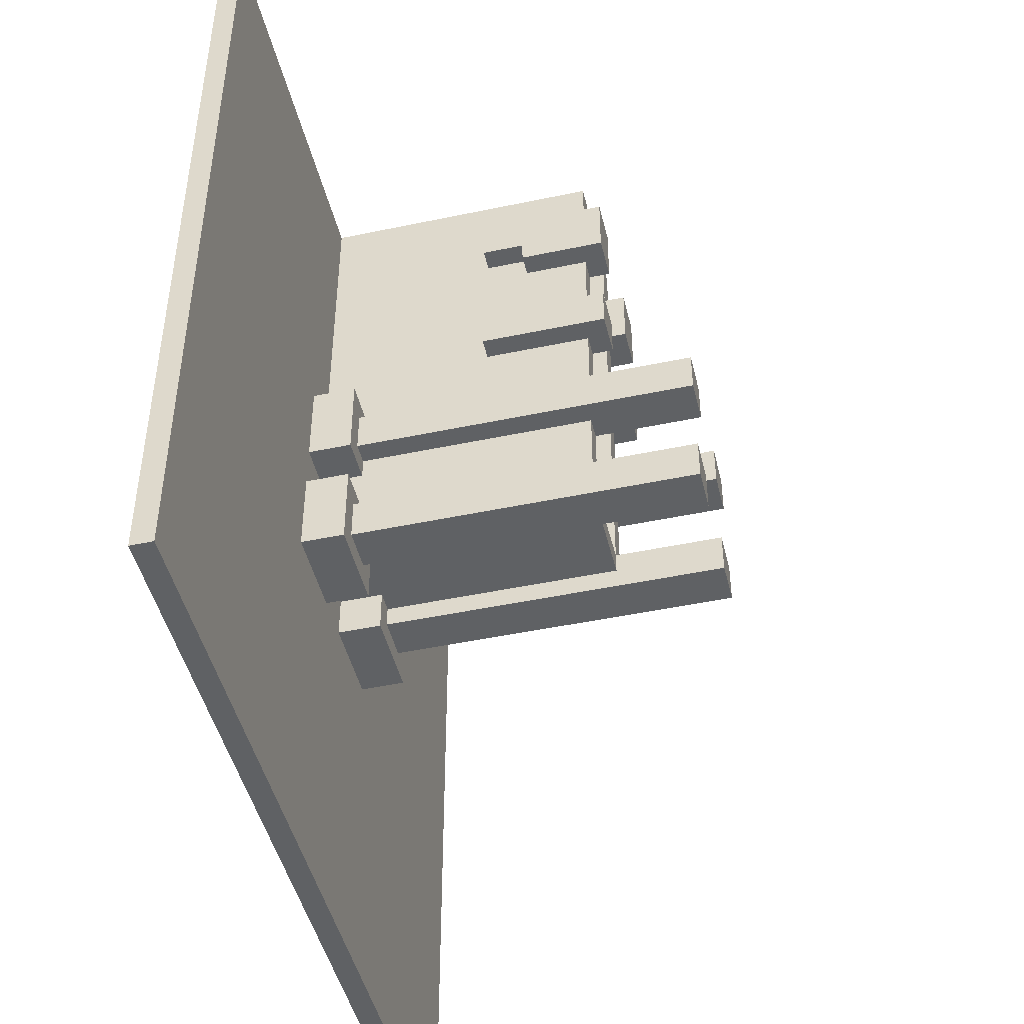
<metadata>
{"format":"obj","ext":"obj","renderer":"f3d","projection":"perspective","resolution":1024,"background":"white","views":[{"elev":-46.6,"azim":103.5,"up":"+Z"}]}
</metadata>
<code>
o
v -25.5 0 19.3
v -25.5 0 15.3
v -25.5 0.1 19.3
v -25.5 0.1 15.3
v -24 0.1 17.8
v -24 0.1 17.4
v -24 0.1 17.2
v -24 0.1 16.8
v -24 0.3 17.8
v -24 0.3 17.4
v -24 0.3 17.2
v -24 0.3 16.8
v -23.9 0.3 17.7
v -23.9 0.3 17.5
v -23.9 0.3 17.1
v -23.9 0.3 16.9
v -23.9 0.9 18.9
v -23.9 0.9 18.8
v -23.9 0.9 18.2
v -23.9 0.9 18.1
v -23.9 1 18.9
v -23.9 1 18.8
v -23.9 1 18.2
v -23.9 1 18.1
v -23.9 1.1 19
v -23.9 1.1 18.9
v -23.9 1.1 18.8
v -23.9 1.1 18.7
v -23.9 1.1 18.3
v -23.9 1.1 18.2
v -23.9 1.5 19
v -23.9 1.5 18.7
v -23.9 1.5 18.3
v -23.9 1.5 18.1
v -23.9 1.8 17.7
v -23.9 1.8 17.5
v -23.9 1.8 17.1
v -23.9 1.8 16.9
v -23.9 1.9 17.7
v -23.9 1.9 17.5
v -23.9 1.9 17.1
v -23.9 1.9 16.9
v -23.8 0.1 19.3
v -23.8 0.1 17.8
v -23.8 0.1 17.4
v -23.8 0.1 17.2
v -23.8 0.3 17.8
v -23.8 0.3 17.7
v -23.8 0.3 17.5
v -23.8 0.3 17.4
v -23.8 0.3 17.2
v -23.8 0.3 17.1
v -23.8 0.9 18.9
v -23.8 0.9 18.8
v -23.8 0.9 18.2
v -23.8 0.9 18.1
v -23.8 1 18.9
v -23.8 1 18.8
v -23.8 1 18.2
v -23.8 1 18.1
v -23.8 1.1 19
v -23.8 1.1 18.9
v -23.8 1.1 18.8
v -23.8 1.1 18.7
v -23.8 1.1 18.3
v -23.8 1.1 18.2
v -23.8 1.3 19.3
v -23.8 1.3 19
v -23.8 1.3 18.7
v -23.8 1.3 18.3
v -23.8 1.3 18.1
v -23.8 1.3 17.7
v -23.8 1.3 17.5
v -23.8 1.3 17.1
v -23.8 1.4 19.3
v -23.8 1.4 19
v -23.8 1.4 18.7
v -23.8 1.4 18.3
v -23.8 1.4 18.1
v -23.8 1.4 17.7
v -23.8 1.4 17.5
v -23.8 1.4 17.1
v -23.4 0.1 17
v -23.4 0.1 16.8
v -23.4 0.3 17
v -23.4 0.3 16.8
v -23.3 0.3 17
v -23.3 0.3 16.9
v -23.3 1.2 19.3
v -23.3 1.2 17.7
v -23.3 1.2 17.5
v -23.3 1.2 17.1
v -23.3 1.3 19.3
v -23.3 1.3 17.7
v -23.3 1.3 17.5
v -23.3 1.3 17.1
v -23.3 1.3 17
v -23.3 1.4 19.3
v -23.3 1.4 19
v -23.3 1.4 18.7
v -23.3 1.4 18.3
v -23.3 1.4 18.1
v -23.3 1.4 17.7
v -23.3 1.4 17.5
v -23.3 1.4 17.1
v -23.3 1.4 17
v -23.3 1.5 19
v -23.3 1.5 18.7
v -23.3 1.5 18.3
v -23.3 1.5 18.1
v -23.3 1.8 17.7
v -23.3 1.8 17.5
v -23.3 1.8 17.1
v -23.3 1.8 16.9
v -23.3 1.9 17.7
v -23.3 1.9 17.5
v -23.3 1.9 17.1
v -23.3 1.9 16.9
v -23.7 0.3 17
v -23.7 0.3 16.9
v -23.7 1.2 19.3
v -23.7 1.2 17.7
v -23.7 1.2 17.5
v -23.7 1.2 17.1
v -23.7 1.3 19.3
v -23.7 1.3 17.7
v -23.7 1.3 17.5
v -23.7 1.3 17.1
v -23.7 1.3 17
v -23.7 1.4 19.3
v -23.7 1.4 19
v -23.7 1.4 18.7
v -23.7 1.4 18.3
v -23.7 1.4 18.1
v -23.7 1.4 17.7
v -23.7 1.4 17.5
v -23.7 1.4 17.1
v -23.7 1.4 17
v -23.7 1.5 19
v -23.7 1.5 18.7
v -23.7 1.5 18.3
v -23.7 1.5 18.1
v -23.7 1.8 17.7
v -23.7 1.8 17.5
v -23.7 1.8 17.1
v -23.7 1.8 16.9
v -23.7 1.9 17.7
v -23.7 1.9 17.5
v -23.7 1.9 17.1
v -23.7 1.9 16.9
v -23.6 0.1 17
v -23.6 0.1 16.8
v -23.6 0.3 17
v -23.6 0.3 16.8
v -23.2 0.1 19.3
v -23.2 0.1 17.8
v -23.2 0.1 17.4
v -23.2 0.1 17.2
v -23.2 0.3 17.8
v -23.2 0.3 17.7
v -23.2 0.3 17.5
v -23.2 0.3 17.4
v -23.2 0.3 17.2
v -23.2 0.3 17.1
v -23.2 0.9 18.9
v -23.2 0.9 18.8
v -23.2 0.9 18.2
v -23.2 0.9 18.1
v -23.2 1 18.9
v -23.2 1 18.8
v -23.2 1 18.2
v -23.2 1 18.1
v -23.2 1.1 19
v -23.2 1.1 18.9
v -23.2 1.1 18.8
v -23.2 1.1 18.7
v -23.2 1.1 18.3
v -23.2 1.1 18.2
v -23.2 1.3 19.3
v -23.2 1.3 19
v -23.2 1.3 18.7
v -23.2 1.3 18.3
v -23.2 1.3 18.1
v -23.2 1.3 17.7
v -23.2 1.3 17.5
v -23.2 1.3 17.1
v -23.2 1.4 19.3
v -23.2 1.4 19
v -23.2 1.4 18.7
v -23.2 1.4 18.3
v -23.2 1.4 18.1
v -23.2 1.4 17.7
v -23.2 1.4 17.5
v -23.2 1.4 17.1
v -23.1 0.3 17.7
v -23.1 0.3 17.5
v -23.1 0.3 17.1
v -23.1 0.3 16.9
v -23.1 0.9 18.9
v -23.1 0.9 18.8
v -23.1 0.9 18.2
v -23.1 0.9 18.1
v -23.1 1 18.9
v -23.1 1 18.8
v -23.1 1 18.2
v -23.1 1 18.1
v -23.1 1.1 19
v -23.1 1.1 18.9
v -23.1 1.1 18.8
v -23.1 1.1 18.7
v -23.1 1.1 18.3
v -23.1 1.1 18.2
v -23.1 1.5 19
v -23.1 1.5 18.7
v -23.1 1.5 18.3
v -23.1 1.5 18.1
v -23.1 1.8 17.7
v -23.1 1.8 17.5
v -23.1 1.8 17.1
v -23.1 1.8 16.9
v -23.1 1.9 17.7
v -23.1 1.9 17.5
v -23.1 1.9 17.1
v -23.1 1.9 16.9
v -23 0.1 17.8
v -23 0.1 17.4
v -23 0.1 17.2
v -23 0.1 16.8
v -23 0.3 17.8
v -23 0.3 17.4
v -23 0.3 17.2
v -23 0.3 16.8
v -21.5 0 19.3
v -21.5 0 15.3
v -21.5 0.1 19.3
v -21.5 0.1 15.3
v -25.5 0 19.3
v -25.5 0.1 19.3
v -23.8 0.1 19.3
v -23.8 1.3 19.3
v -23.8 1.4 19.3
v -23.7 1.1 19.3
v -23.7 1.2 19.3
v -23.7 1.3 19.3
v -23.7 1.4 19.3
v -23.3 1.1 19.3
v -23.3 1.2 19.3
v -23.3 1.3 19.3
v -23.3 1.4 19.3
v -23.2 0.1 19.3
v -23.2 1.3 19.3
v -23.2 1.4 19.3
v -21.5 0 19.3
v -21.5 0.1 19.3
v -23.9 1.1 19
v -23.9 1.5 19
v -23.8 1.1 19
v -23.8 1.3 19
v -23.8 1.4 19
v -23.7 1.4 19
v -23.7 1.5 19
v -23.3 1.4 19
v -23.3 1.5 19
v -23.2 1.1 19
v -23.2 1.3 19
v -23.2 1.4 19
v -23.1 1.1 19
v -23.1 1.5 19
v -23.9 0.9 18.9
v -23.9 1 18.9
v -23.9 1.1 18.9
v -23.8 0.9 18.9
v -23.8 1 18.9
v -23.8 1.1 18.9
v -23.2 0.9 18.9
v -23.2 1 18.9
v -23.2 1.1 18.9
v -23.1 0.9 18.9
v -23.1 1 18.9
v -23.1 1.1 18.9
v -23.9 1.1 18.3
v -23.9 1.5 18.3
v -23.8 1.1 18.3
v -23.8 1.3 18.3
v -23.8 1.4 18.3
v -23.7 1.4 18.3
v -23.7 1.5 18.3
v -23.3 1.4 18.3
v -23.3 1.5 18.3
v -23.2 1.1 18.3
v -23.2 1.3 18.3
v -23.2 1.4 18.3
v -23.1 1.1 18.3
v -23.1 1.5 18.3
v -23.9 0.9 18.2
v -23.9 1 18.2
v -23.9 1.1 18.2
v -23.8 0.9 18.2
v -23.8 1 18.2
v -23.8 1.1 18.2
v -23.2 0.9 18.2
v -23.2 1 18.2
v -23.2 1.1 18.2
v -23.1 0.9 18.2
v -23.1 1 18.2
v -23.1 1.1 18.2
v -24 0.1 17.8
v -24 0.3 17.8
v -23.8 0.1 17.8
v -23.8 0.3 17.8
v -23.2 0.1 17.8
v -23.2 0.3 17.8
v -23 0.1 17.8
v -23 0.3 17.8
v -23.9 0.3 17.7
v -23.9 1.8 17.7
v -23.9 1.9 17.7
v -23.8 0.3 17.7
v -23.8 1.3 17.7
v -23.8 1.4 17.7
v -23.7 1.4 17.7
v -23.7 1.8 17.7
v -23.7 1.9 17.7
v -23.3 1.4 17.7
v -23.3 1.8 17.7
v -23.3 1.9 17.7
v -23.2 0.3 17.7
v -23.2 1.3 17.7
v -23.2 1.4 17.7
v -23.1 0.3 17.7
v -23.1 1.8 17.7
v -23.1 1.9 17.7
v -24 0.1 17.2
v -24 0.3 17.2
v -23.8 0.1 17.2
v -23.8 0.3 17.2
v -23.2 0.1 17.2
v -23.2 0.3 17.2
v -23 0.1 17.2
v -23 0.3 17.2
v -23.9 0.3 17.1
v -23.9 1.8 17.1
v -23.9 1.9 17.1
v -23.8 0.3 17.1
v -23.8 1.3 17.1
v -23.8 1.4 17.1
v -23.7 1.2 17.1
v -23.7 1.3 17.1
v -23.7 1.4 17.1
v -23.7 1.8 17.1
v -23.7 1.9 17.1
v -23.3 1.2 17.1
v -23.3 1.3 17.1
v -23.3 1.4 17.1
v -23.3 1.8 17.1
v -23.3 1.9 17.1
v -23.2 0.3 17.1
v -23.2 1.3 17.1
v -23.2 1.4 17.1
v -23.1 0.3 17.1
v -23.1 1.8 17.1
v -23.1 1.9 17.1
v -23.9 0.9 18.8
v -23.9 1 18.8
v -23.9 1.1 18.8
v -23.8 0.9 18.8
v -23.8 1 18.8
v -23.8 1.1 18.8
v -23.2 0.9 18.8
v -23.2 1 18.8
v -23.2 1.1 18.8
v -23.1 0.9 18.8
v -23.1 1 18.8
v -23.1 1.1 18.8
v -23.9 1.1 18.7
v -23.9 1.5 18.7
v -23.8 1.1 18.7
v -23.8 1.3 18.7
v -23.8 1.4 18.7
v -23.7 1.4 18.7
v -23.7 1.5 18.7
v -23.3 1.4 18.7
v -23.3 1.5 18.7
v -23.2 1.1 18.7
v -23.2 1.3 18.7
v -23.2 1.4 18.7
v -23.1 1.1 18.7
v -23.1 1.5 18.7
v -23.9 0.9 18.1
v -23.9 1 18.1
v -23.9 1.5 18.1
v -23.8 0.9 18.1
v -23.8 1 18.1
v -23.8 1.3 18.1
v -23.8 1.4 18.1
v -23.7 1.4 18.1
v -23.7 1.5 18.1
v -23.3 1.4 18.1
v -23.3 1.5 18.1
v -23.2 0.9 18.1
v -23.2 1 18.1
v -23.2 1.3 18.1
v -23.2 1.4 18.1
v -23.1 0.9 18.1
v -23.1 1 18.1
v -23.1 1.5 18.1
v -23.9 0.3 17.5
v -23.9 1.8 17.5
v -23.9 1.9 17.5
v -23.8 0.3 17.5
v -23.8 1.3 17.5
v -23.8 1.4 17.5
v -23.7 1.4 17.5
v -23.7 1.8 17.5
v -23.7 1.9 17.5
v -23.3 1.4 17.5
v -23.3 1.8 17.5
v -23.3 1.9 17.5
v -23.2 0.3 17.5
v -23.2 1.3 17.5
v -23.2 1.4 17.5
v -23.1 0.3 17.5
v -23.1 1.8 17.5
v -23.1 1.9 17.5
v -24 0.1 17.4
v -24 0.3 17.4
v -23.8 0.1 17.4
v -23.8 0.3 17.4
v -23.2 0.1 17.4
v -23.2 0.3 17.4
v -23 0.1 17.4
v -23 0.3 17.4
v -23.7 0.3 17
v -23.7 1.3 17
v -23.7 1.4 17
v -23.6 0.1 17
v -23.6 0.3 17
v -23.4 0.1 17
v -23.4 0.3 17
v -23.3 0.3 17
v -23.3 1.3 17
v -23.3 1.4 17
v -23.9 0.3 16.9
v -23.9 1.8 16.9
v -23.9 1.9 16.9
v -23.7 0.3 16.9
v -23.7 1.8 16.9
v -23.7 1.9 16.9
v -23.3 0.3 16.9
v -23.3 1.8 16.9
v -23.3 1.9 16.9
v -23.1 0.3 16.9
v -23.1 1.8 16.9
v -23.1 1.9 16.9
v -24 0.1 16.8
v -24 0.3 16.8
v -23.6 0.1 16.8
v -23.6 0.3 16.8
v -23.4 0.1 16.8
v -23.4 0.3 16.8
v -23 0.1 16.8
v -23 0.3 16.8
v -25.5 0 15.3
v -25.5 0.1 15.3
v -21.5 0 15.3
v -21.5 0.1 15.3
v -25.5 0 19.3
v -21.5 0 19.3
v -25.5 0 15.3
v -21.5 0 15.3
v -23.9 0.9 18.9
v -23.8 0.9 18.9
v -23.2 0.9 18.9
v -23.1 0.9 18.9
v -23.9 0.9 18.8
v -23.8 0.9 18.8
v -23.2 0.9 18.8
v -23.1 0.9 18.8
v -23.9 0.9 18.2
v -23.8 0.9 18.2
v -23.2 0.9 18.2
v -23.1 0.9 18.2
v -23.9 0.9 18.1
v -23.8 0.9 18.1
v -23.2 0.9 18.1
v -23.1 0.9 18.1
v -23.9 1.1 19
v -23.8 1.1 19
v -23.2 1.1 19
v -23.1 1.1 19
v -23.9 1.1 18.9
v -23.8 1.1 18.9
v -23.2 1.1 18.9
v -23.1 1.1 18.9
v -23.9 1.1 18.8
v -23.8 1.1 18.8
v -23.2 1.1 18.8
v -23.1 1.1 18.8
v -23.9 1.1 18.7
v -23.8 1.1 18.7
v -23.2 1.1 18.7
v -23.1 1.1 18.7
v -23.9 1.1 18.3
v -23.8 1.1 18.3
v -23.2 1.1 18.3
v -23.1 1.1 18.3
v -23.9 1.1 18.2
v -23.8 1.1 18.2
v -23.2 1.1 18.2
v -23.1 1.1 18.2
v -25.5 0.1 19.3
v -23.8 0.1 19.3
v -23.2 0.1 19.3
v -21.5 0.1 19.3
v -24 0.1 17.8
v -23.8 0.1 17.8
v -23.2 0.1 17.8
v -23 0.1 17.8
v -24 0.1 17.4
v -23.8 0.1 17.4
v -23.2 0.1 17.4
v -23 0.1 17.4
v -24 0.1 17.2
v -23.8 0.1 17.2
v -23.2 0.1 17.2
v -23 0.1 17.2
v -23.6 0.1 17
v -23.4 0.1 17
v -24 0.1 16.8
v -23.6 0.1 16.8
v -23.4 0.1 16.8
v -23 0.1 16.8
v -25.5 0.1 15.3
v -21.5 0.1 15.3
v -24 0.3 17.8
v -23.8 0.3 17.8
v -23.2 0.3 17.8
v -23 0.3 17.8
v -23.9 0.3 17.7
v -23.8 0.3 17.7
v -23.2 0.3 17.7
v -23.1 0.3 17.7
v -23.9 0.3 17.5
v -23.8 0.3 17.5
v -23.2 0.3 17.5
v -23.1 0.3 17.5
v -24 0.3 17.4
v -23.8 0.3 17.4
v -23.2 0.3 17.4
v -23 0.3 17.4
v -24 0.3 17.2
v -23.8 0.3 17.2
v -23.2 0.3 17.2
v -23 0.3 17.2
v -23.9 0.3 17.1
v -23.8 0.3 17.1
v -23.2 0.3 17.1
v -23.1 0.3 17.1
v -23.7 0.3 17
v -23.6 0.3 17
v -23.4 0.3 17
v -23.3 0.3 17
v -23.9 0.3 16.9
v -23.7 0.3 16.9
v -23.3 0.3 16.9
v -23.1 0.3 16.9
v -24 0.3 16.8
v -23.6 0.3 16.8
v -23.4 0.3 16.8
v -23 0.3 16.8
v -23.7 1.2 19.3
v -23.3 1.2 19.3
v -23.7 1.2 17.7
v -23.3 1.2 17.7
v -23.7 1.2 17.5
v -23.3 1.2 17.5
v -23.7 1.2 17.1
v -23.3 1.2 17.1
v -23.8 1.4 19.3
v -23.7 1.4 19.3
v -23.3 1.4 19.3
v -23.2 1.4 19.3
v -23.8 1.4 19
v -23.7 1.4 19
v -23.3 1.4 19
v -23.2 1.4 19
v -23.8 1.4 18.7
v -23.7 1.4 18.7
v -23.3 1.4 18.7
v -23.2 1.4 18.7
v -23.8 1.4 18.3
v -23.7 1.4 18.3
v -23.3 1.4 18.3
v -23.2 1.4 18.3
v -23.8 1.4 18.1
v -23.7 1.4 18.1
v -23.3 1.4 18.1
v -23.2 1.4 18.1
v -23.8 1.4 17.7
v -23.7 1.4 17.7
v -23.3 1.4 17.7
v -23.2 1.4 17.7
v -23.8 1.4 17.5
v -23.7 1.4 17.5
v -23.3 1.4 17.5
v -23.2 1.4 17.5
v -23.8 1.4 17.1
v -23.7 1.4 17.1
v -23.3 1.4 17.1
v -23.2 1.4 17.1
v -23.7 1.4 17
v -23.3 1.4 17
v -23.9 1.5 19
v -23.7 1.5 19
v -23.3 1.5 19
v -23.1 1.5 19
v -23.9 1.5 18.7
v -23.7 1.5 18.7
v -23.3 1.5 18.7
v -23.1 1.5 18.7
v -23.9 1.5 18.3
v -23.7 1.5 18.3
v -23.3 1.5 18.3
v -23.1 1.5 18.3
v -23.9 1.5 18.1
v -23.7 1.5 18.1
v -23.3 1.5 18.1
v -23.1 1.5 18.1
v -23.9 1.9 17.7
v -23.7 1.9 17.7
v -23.3 1.9 17.7
v -23.1 1.9 17.7
v -23.9 1.9 17.5
v -23.7 1.9 17.5
v -23.3 1.9 17.5
v -23.1 1.9 17.5
v -23.9 1.9 17.1
v -23.7 1.9 17.1
v -23.3 1.9 17.1
v -23.1 1.9 17.1
v -23.9 1.9 16.9
v -23.7 1.9 16.9
v -23.3 1.9 16.9
v -23.1 1.9 16.9
f 3 2 1
f 4 2 3
f 9 6 5
f 10 6 9
f 11 8 7
f 12 8 11
f 21 18 17
f 22 18 21
f 23 20 19
f 24 20 23
f 26 22 21
f 27 22 26
f 30 24 23
f 31 28 27
f 31 26 25
f 31 27 26
f 32 28 31
f 33 30 29
f 34 24 30
f 34 30 33
f 35 14 13
f 36 14 35
f 37 16 15
f 38 16 37
f 39 36 35
f 40 36 39
f 41 38 37
f 42 38 41
f 47 44 43
f 50 46 45
f 51 46 50
f 53 48 47
f 53 47 43
f 54 48 53
f 55 48 54
f 56 48 55
f 57 53 43
f 58 55 54
f 59 55 58
f 60 48 56
f 61 57 43
f 62 57 61
f 63 59 58
f 64 59 63
f 65 59 64
f 66 59 65
f 67 61 43
f 68 61 67
f 69 65 64
f 70 65 69
f 71 48 60
f 72 48 71
f 73 52 51
f 73 51 50
f 73 50 49
f 74 52 73
f 75 68 67
f 76 68 75
f 77 70 69
f 78 70 77
f 79 72 71
f 80 72 79
f 81 74 73
f 82 74 81
f 85 84 83
f 86 84 85
f 93 90 89
f 94 91 90
f 94 90 93
f 95 92 91
f 95 91 94
f 96 92 95
f 97 88 87
f 98 94 93
f 99 94 98
f 100 94 99
f 101 94 100
f 102 94 101
f 103 95 94
f 103 94 102
f 104 96 95
f 104 95 103
f 105 96 104
f 106 88 97
f 107 100 99
f 108 100 107
f 109 102 101
f 110 102 109
f 111 104 103
f 112 104 111
f 113 106 105
f 114 88 106
f 114 106 113
f 115 112 111
f 116 112 115
f 117 114 113
f 118 114 117
f 121 122 125
f 122 123 126
f 125 122 126
f 123 124 127
f 126 123 127
f 127 124 128
f 119 120 129
f 125 126 130
f 130 126 131
f 131 126 132
f 132 126 133
f 133 126 134
f 126 127 135
f 134 126 135
f 127 128 136
f 135 127 136
f 136 128 137
f 129 120 138
f 131 132 139
f 139 132 140
f 133 134 141
f 141 134 142
f 135 136 143
f 143 136 144
f 137 138 145
f 138 120 146
f 145 138 146
f 143 144 147
f 147 144 148
f 145 146 149
f 149 146 150
f 151 152 153
f 153 152 154
f 155 156 159
f 157 158 162
f 162 158 163
f 159 160 165
f 155 159 165
f 165 160 166
f 166 160 167
f 167 160 168
f 155 165 169
f 166 167 170
f 170 167 171
f 168 160 172
f 155 169 173
f 173 169 174
f 170 171 175
f 175 171 176
f 176 171 177
f 177 171 178
f 155 173 179
f 179 173 180
f 176 177 181
f 181 177 182
f 172 160 183
f 183 160 184
f 163 164 185
f 162 163 185
f 161 162 185
f 185 164 186
f 179 180 187
f 187 180 188
f 181 182 189
f 189 182 190
f 183 184 191
f 191 184 192
f 185 186 193
f 193 186 194
f 199 200 203
f 203 200 204
f 201 202 205
f 205 202 206
f 203 204 208
f 208 204 209
f 205 206 212
f 209 210 213
f 207 208 213
f 208 209 213
f 213 210 214
f 211 212 215
f 212 206 216
f 215 212 216
f 195 196 217
f 217 196 218
f 197 198 219
f 219 198 220
f 217 218 221
f 221 218 222
f 219 220 223
f 223 220 224
f 225 226 229
f 229 226 230
f 227 228 231
f 231 228 232
f 233 234 235
f 235 234 236
f 239 238 237
f 242 240 239
f 243 240 242
f 244 241 240
f 244 240 243
f 245 241 244
f 246 243 242
f 246 242 239
f 247 243 246
f 250 239 237
f 250 246 239
f 250 248 247
f 250 247 246
f 251 249 248
f 251 248 250
f 252 249 251
f 253 250 237
f 254 250 253
f 257 256 255
f 258 256 257
f 259 256 258
f 260 256 259
f 261 256 260
f 266 263 262
f 267 265 264
f 267 266 265
f 268 263 266
f 268 266 267
f 272 270 269
f 273 271 270
f 273 270 272
f 274 271 273
f 278 276 275
f 279 277 276
f 279 276 278
f 280 277 279
f 283 282 281
f 284 282 283
f 285 282 284
f 286 282 285
f 287 282 286
f 292 289 288
f 293 291 290
f 293 292 291
f 294 289 292
f 294 292 293
f 298 296 295
f 299 297 296
f 299 296 298
f 300 297 299
f 304 302 301
f 305 303 302
f 305 302 304
f 306 303 305
f 309 308 307
f 310 308 309
f 313 312 311
f 314 312 313
f 318 316 315
f 319 316 318
f 320 316 319
f 321 316 320
f 322 317 316
f 322 316 321
f 323 317 322
f 329 325 324
f 330 328 327
f 330 329 328
f 331 325 329
f 331 329 330
f 331 326 325
f 332 326 331
f 335 334 333
f 336 334 335
f 339 338 337
f 340 338 339
f 344 342 341
f 345 342 344
f 346 342 345
f 349 342 346
f 350 343 342
f 350 342 349
f 351 343 350
f 352 348 347
f 353 349 348
f 353 348 352
f 354 349 353
f 359 355 354
f 360 358 357
f 360 359 358
f 361 356 355
f 361 359 360
f 361 355 359
f 362 356 361
f 363 364 366
f 364 365 367
f 366 364 367
f 367 365 368
f 369 370 372
f 370 371 373
f 372 370 373
f 373 371 374
f 375 376 377
f 377 376 378
f 378 376 379
f 379 376 380
f 380 376 381
f 382 383 386
f 384 385 387
f 385 386 387
f 386 383 388
f 387 386 388
f 389 390 392
f 390 391 393
f 392 390 393
f 393 391 394
f 394 391 395
f 395 391 396
f 396 391 397
f 398 399 403
f 400 401 404
f 401 402 405
f 404 401 405
f 402 403 405
f 403 399 406
f 405 403 406
f 407 408 410
f 410 408 411
f 411 408 412
f 412 408 413
f 408 409 414
f 413 408 414
f 414 409 415
f 416 417 421
f 419 420 422
f 420 421 422
f 421 417 423
f 422 421 423
f 417 418 423
f 423 418 424
f 425 426 427
f 427 426 428
f 429 430 431
f 431 430 432
f 433 434 437
f 436 437 438
f 437 434 439
f 438 437 439
f 439 434 440
f 434 435 441
f 440 434 441
f 441 435 442
f 443 444 446
f 444 445 447
f 446 444 447
f 447 445 448
f 449 450 452
f 450 451 453
f 452 450 453
f 453 451 454
f 455 456 457
f 457 456 458
f 459 460 461
f 461 460 462
f 463 464 465
f 465 464 466
f 469 468 467
f 470 468 469
f 475 472 471
f 476 472 475
f 477 474 473
f 478 474 477
f 483 480 479
f 484 480 483
f 485 482 481
f 486 482 485
f 491 488 487
f 492 488 491
f 493 490 489
f 494 490 493
f 499 496 495
f 500 496 499
f 501 498 497
f 502 498 501
f 507 504 503
f 508 504 507
f 509 506 505
f 510 506 509
f 511 512 515
f 515 512 516
f 513 514 517
f 517 514 518
f 511 515 519
f 518 514 522
f 519 520 523
f 511 519 523
f 523 520 524
f 521 522 525
f 522 514 526
f 525 522 526
f 511 523 529
f 527 528 530
f 530 528 531
f 526 514 532
f 530 531 533
f 531 532 533
f 511 529 533
f 529 530 533
f 532 514 534
f 533 532 534
f 535 536 539
f 539 536 540
f 537 538 541
f 541 538 542
f 535 539 543
f 542 538 546
f 543 544 547
f 535 543 547
f 547 544 548
f 545 546 549
f 546 538 550
f 549 546 550
f 551 552 555
f 555 552 556
f 553 554 557
f 557 554 558
f 551 555 563
f 559 560 564
f 561 562 565
f 558 554 566
f 563 564 567
f 551 563 567
f 564 560 568
f 567 564 568
f 561 565 569
f 565 566 569
f 566 554 570
f 569 566 570
f 571 572 573
f 573 572 574
f 573 574 575
f 575 574 576
f 575 576 577
f 577 576 578
f 579 580 583
f 583 580 584
f 581 582 585
f 585 582 586
f 587 588 591
f 591 588 592
f 589 590 593
f 593 590 594
f 595 596 599
f 599 596 600
f 597 598 601
f 601 598 602
f 603 604 607
f 607 604 608
f 605 606 609
f 609 606 610
f 608 609 611
f 611 609 612
f 613 614 617
f 617 614 618
f 615 616 619
f 619 616 620
f 621 622 625
f 625 622 626
f 623 624 627
f 627 624 628
f 629 630 633
f 633 630 634
f 631 632 635
f 635 632 636
f 637 638 641
f 641 638 642
f 639 640 643
f 643 640 644

</code>
